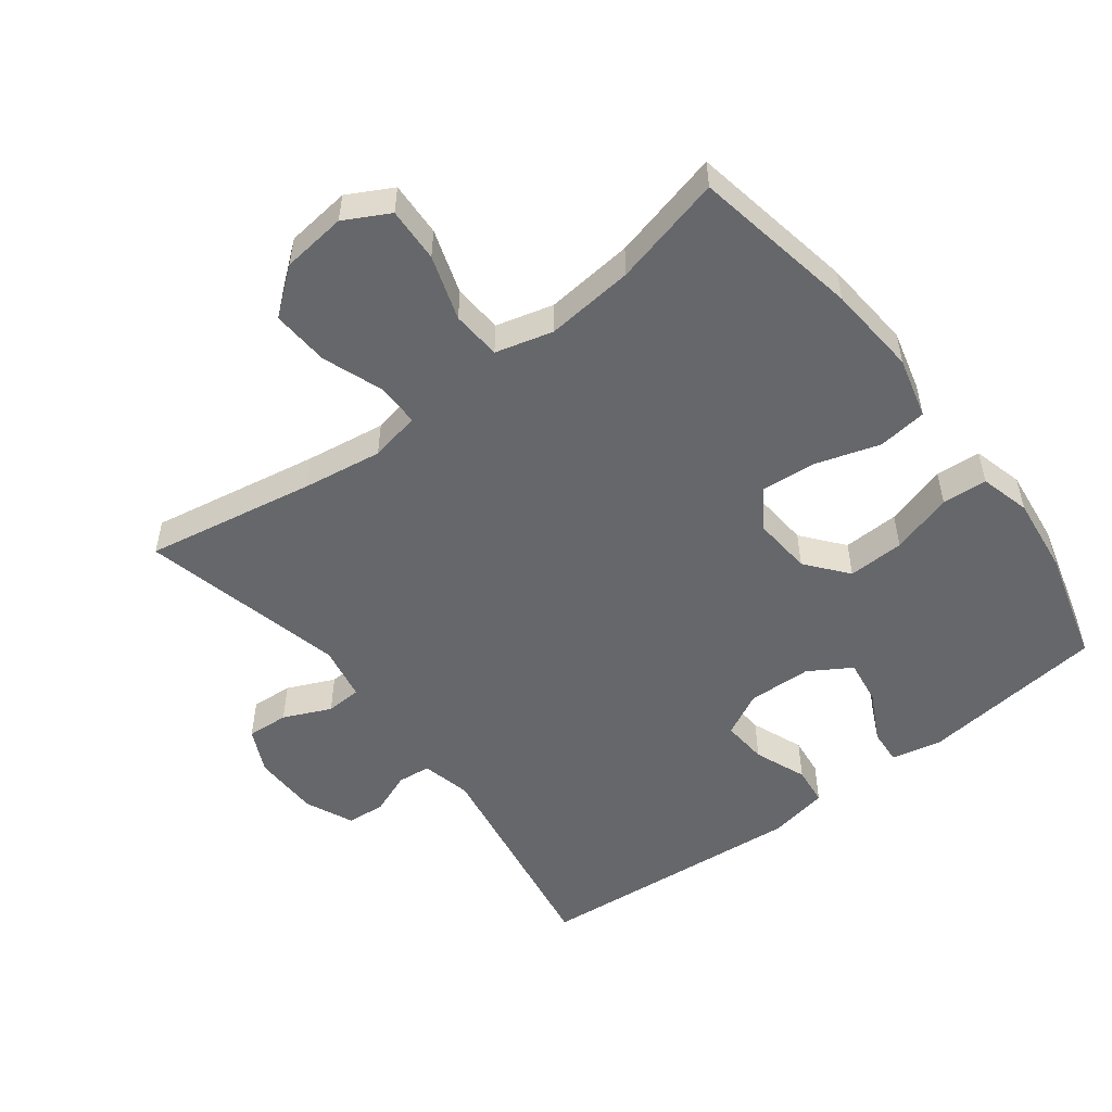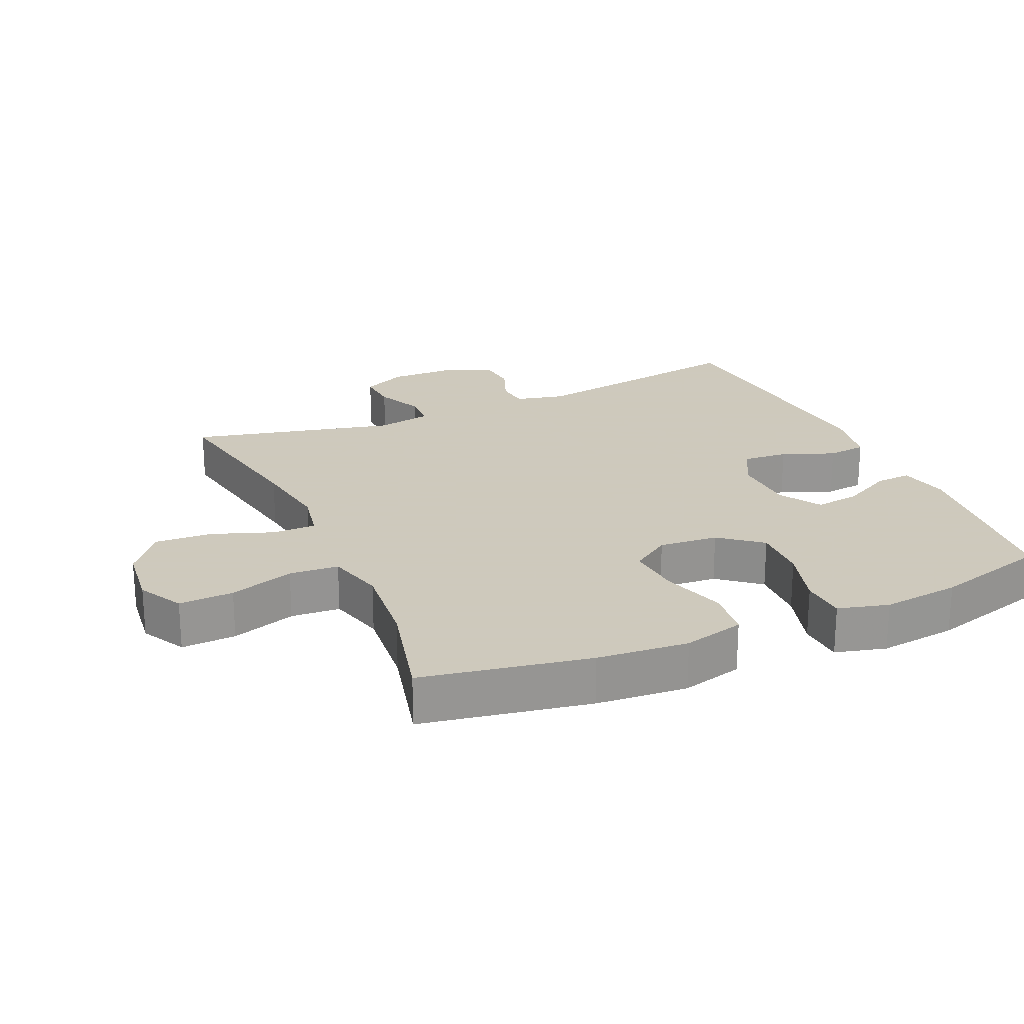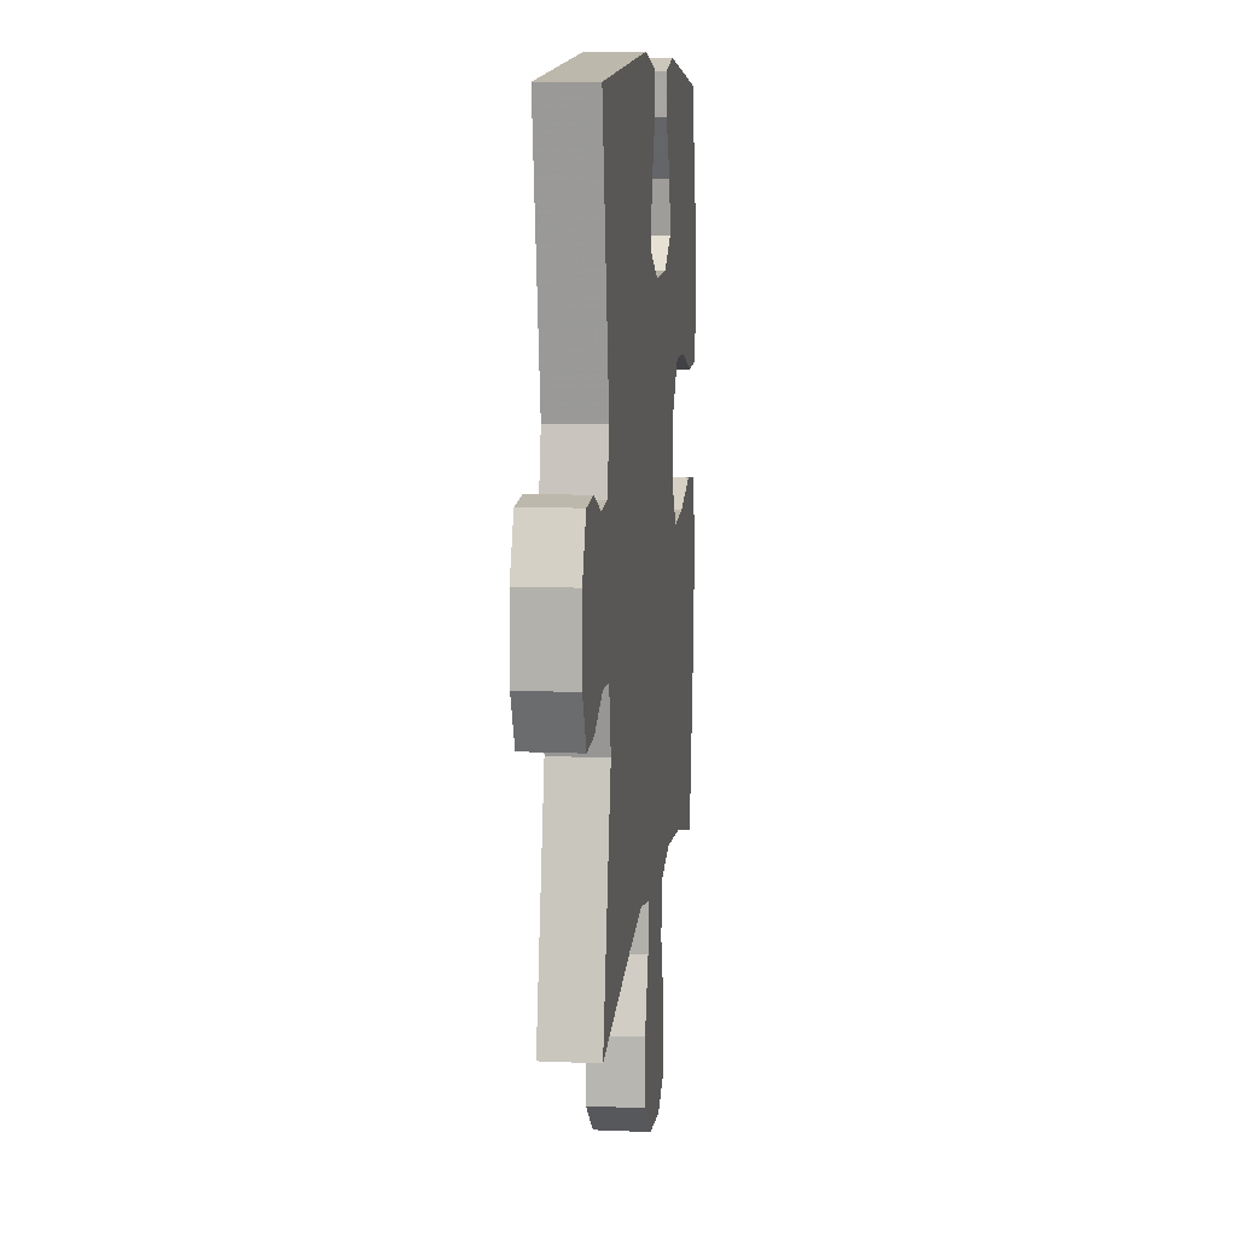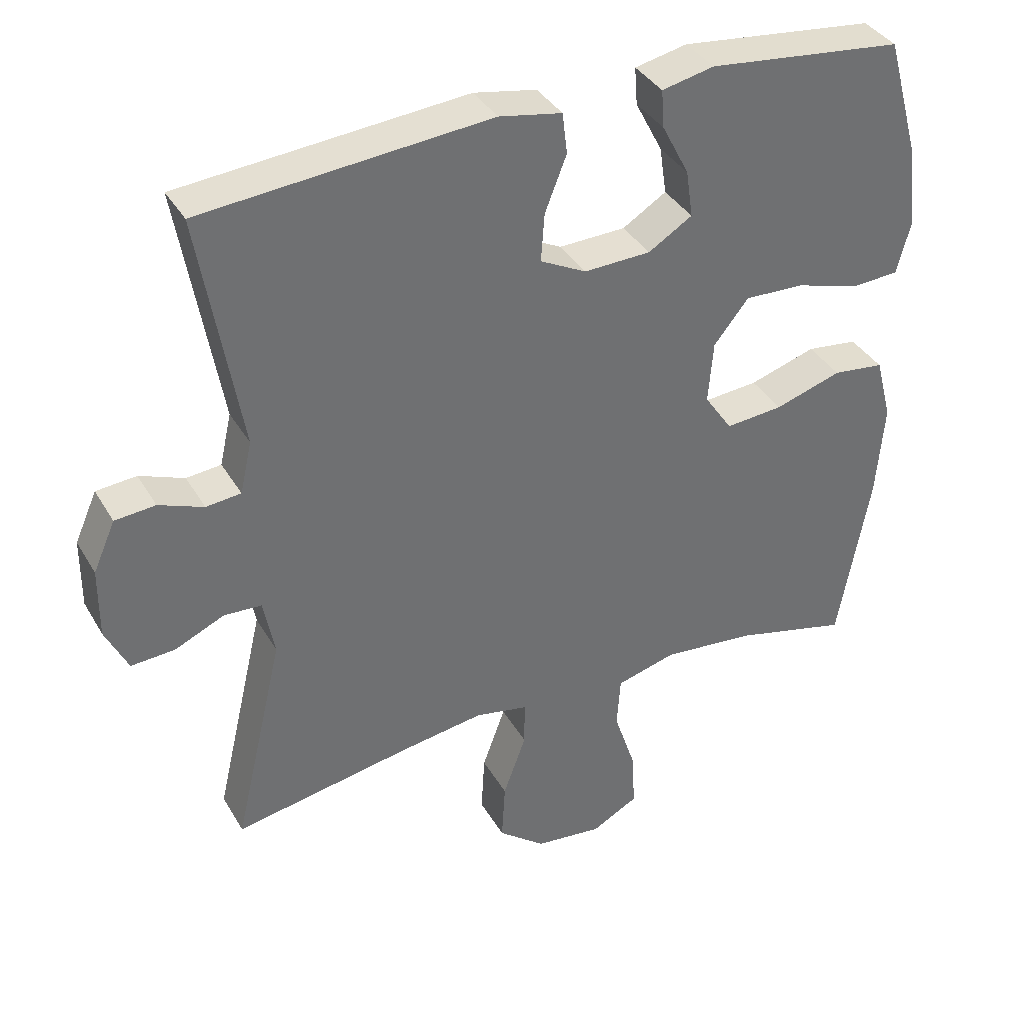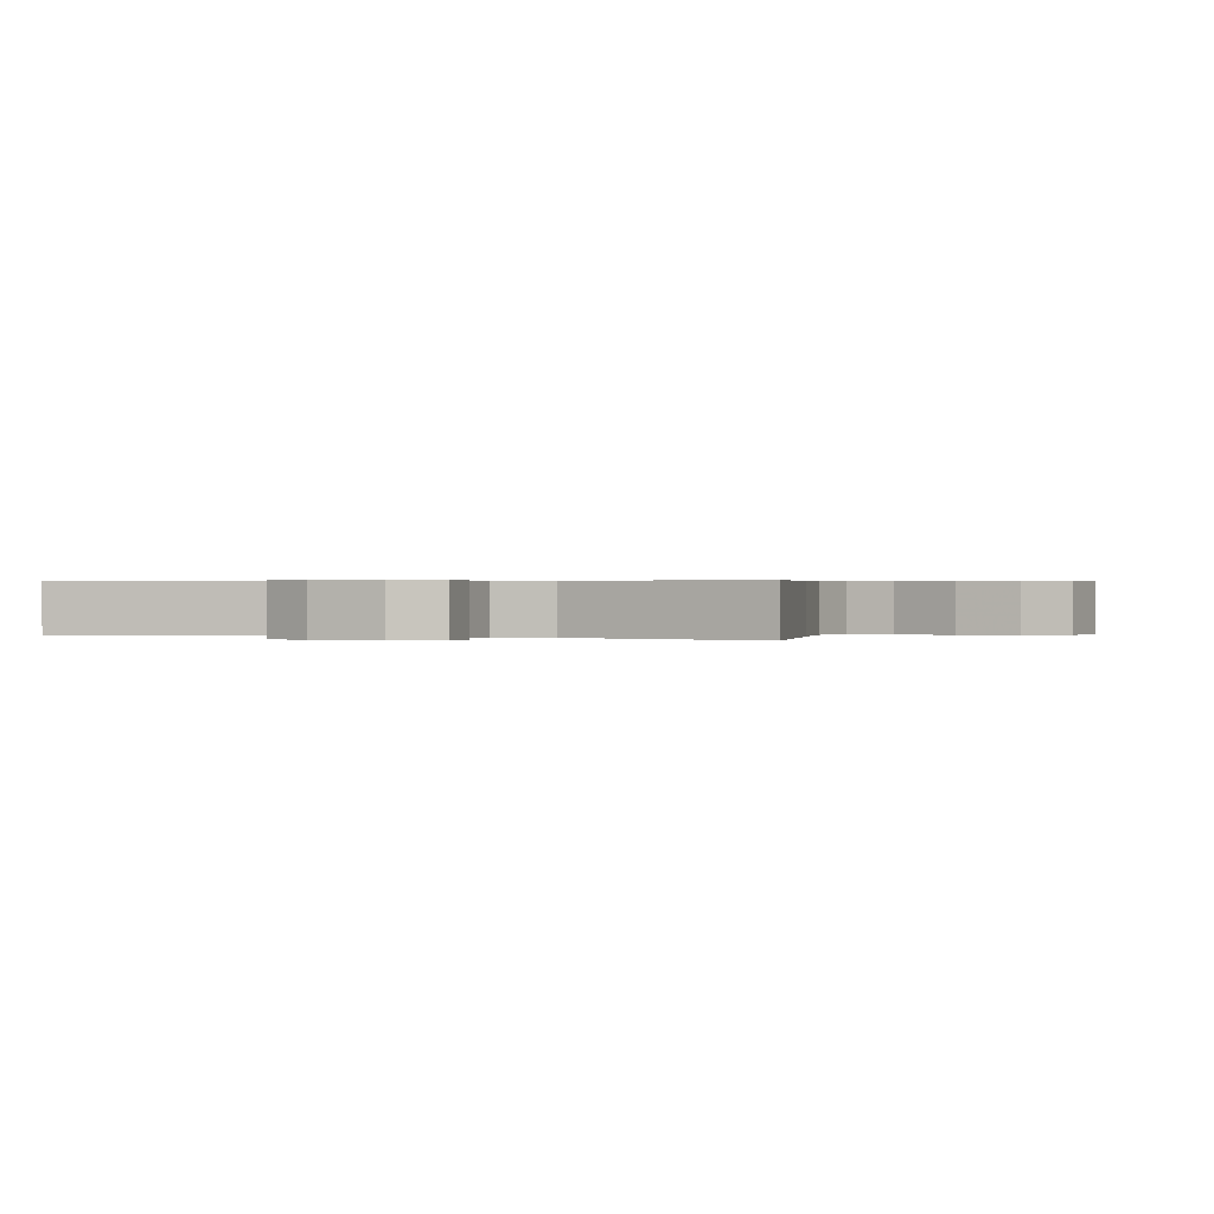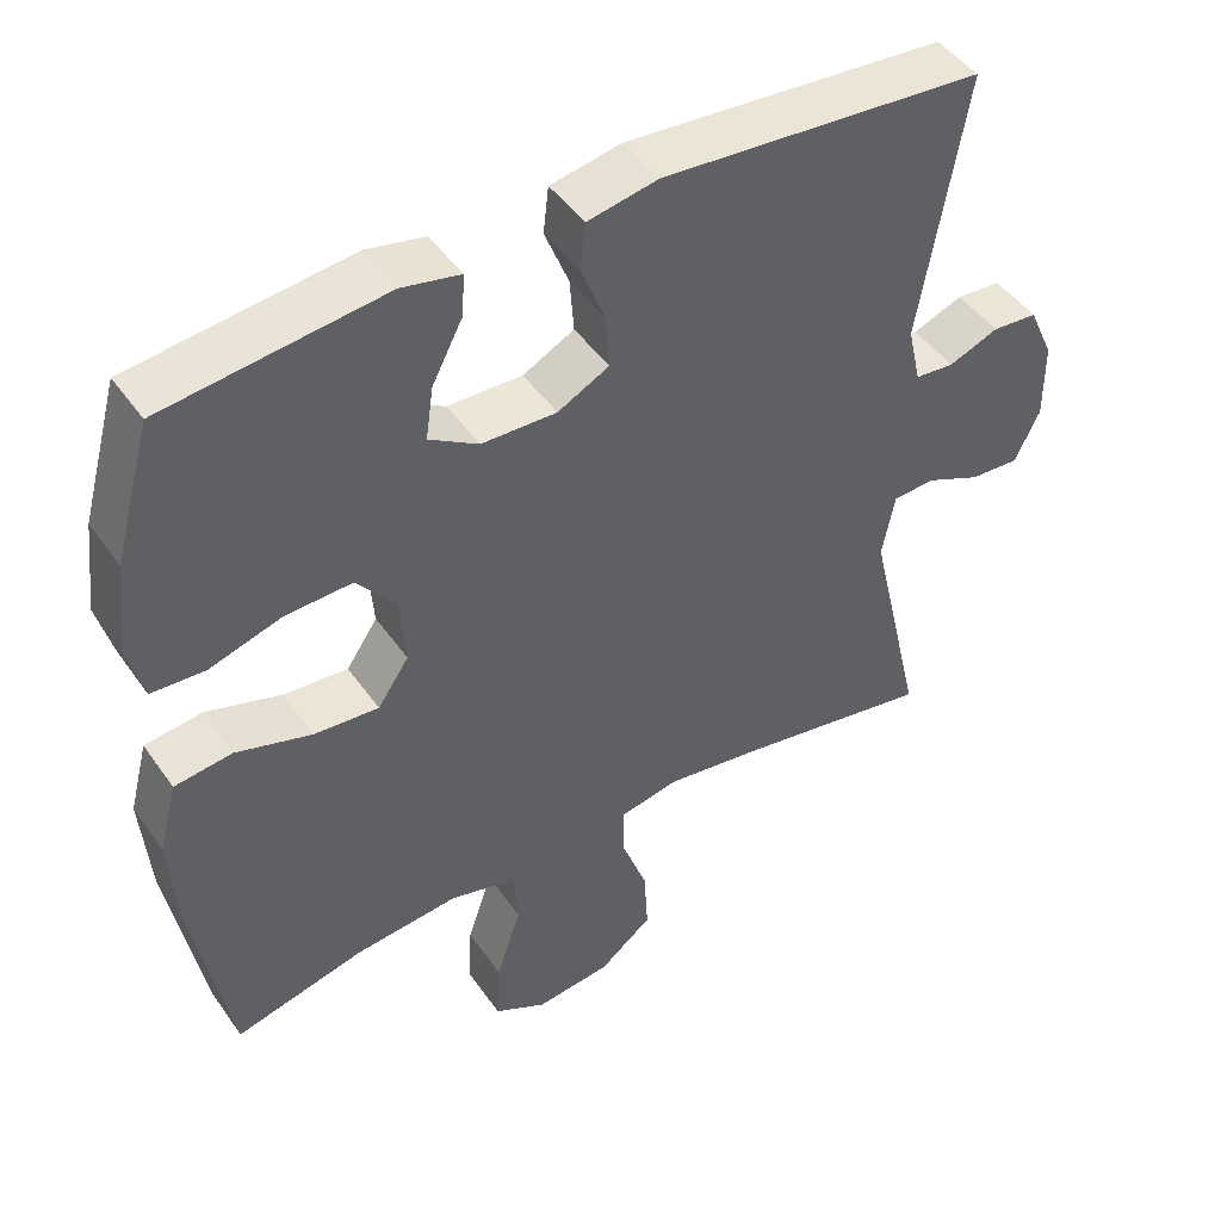
<metadata>
{"format":"obj","ext":"obj","renderer":"f3d","projection":"perspective","resolution":1024,"background":"white","views":[{"elev":-52.1,"azim":-142.6,"up":"+Y"},{"elev":22.6,"azim":-113.8,"up":"+Y"},{"elev":10.0,"azim":96.5,"up":"+Z"},{"elev":37.2,"azim":153.0,"up":"+Z"},{"elev":0.4,"azim":111.2,"up":"+Y"},{"elev":46.5,"azim":-33.1,"up":"+Z"}]}
</metadata>
<code>
v 0.5 0.07 0.5
v 0.442 0.07 0.158
v 0.459 0.07 0.083
v 0.509 0.07 0.078
v 0.573 0.07 0.103
v 0.631 0.07 0.098
v 0.663 0.07 0.026
v 0.664 0.07 -0.075
v 0.632 0.07 -0.142
v 0.569 0.07 -0.138
v 0.498 0.07 -0.106
v 0.444 0.07 -0.109
v 0.428 0.07 -0.192
v 0.5 0.07 -0.5
v 0.244 0.07 -0.454
v 0.124 0.07 -0.436
v 0.048 0.07 -0.451
v 0.048 0.07 -0.516
v 0.081 0.07 -0.607
v 0.086 0.07 -0.693
v 0.018 0.07 -0.747
v -0.079 0.07 -0.758
v -0.146 0.07 -0.722
v -0.142 0.07 -0.64
v -0.11 0.07 -0.543
v -0.115 0.07 -0.469
v -0.201 0.07 -0.446
v -0.334 0.07 -0.459
v -0.5 0.07 -0.5
v -0.545 0.07 -0.249
v -0.556 0.07 -0.112
v -0.532 0.07 -0.02
v -0.458 0.07 -0.011
v -0.362 0.07 -0.041
v -0.279 0.07 -0.048
v -0.239 0.07 0.011
v -0.246 0.07 0.1
v -0.296 0.07 0.162
v -0.381 0.07 0.159
v -0.474 0.07 0.131
v -0.542 0.07 0.135
v -0.562 0.07 0.211
v -0.548 0.07 0.328
v -0.5 0.07 0.5
v -0.22 0.07 0.532
v -0.145 0.07 0.516
v -0.149 0.07 0.462
v -0.188 0.07 0.387
v -0.198 0.07 0.319
v -0.135 0.07 0.28
v -0.039 0.07 0.277
v 0.027 0.07 0.311
v 0.022 0.07 0.38
v -0.009 0.07 0.459
v -0.002 0.07 0.518
v 0.088 0.07 0.535
v 0.5 0 0.5
v 0.442 0 0.158
v 0.459 0 0.083
v 0.509 0 0.078
v 0.573 0 0.103
v 0.631 0 0.098
v 0.663 0 0.026
v 0.664 0 -0.075
v 0.632 0 -0.142
v 0.569 0 -0.138
v 0.498 0 -0.106
v 0.444 0 -0.109
v 0.428 0 -0.192
v 0.5 0 -0.5
v 0.244 0 -0.454
v 0.124 0 -0.436
v 0.048 0 -0.451
v 0.048 0 -0.516
v 0.081 0 -0.607
v 0.086 0 -0.693
v 0.018 0 -0.747
v -0.079 0 -0.758
v -0.146 0 -0.722
v -0.142 0 -0.64
v -0.11 0 -0.543
v -0.115 0 -0.469
v -0.201 0 -0.446
v -0.334 0 -0.459
v -0.5 0 -0.5
v -0.545 0 -0.249
v -0.556 0 -0.112
v -0.532 0 -0.02
v -0.458 0 -0.011
v -0.362 0 -0.041
v -0.279 0 -0.048
v -0.239 0 0.011
v -0.246 0 0.1
v -0.296 0 0.162
v -0.381 0 0.159
v -0.474 0 0.131
v -0.542 0 0.135
v -0.562 0 0.211
v -0.548 0 0.328
v -0.5 0 0.5
v -0.22 0 0.532
v -0.145 0 0.516
v -0.149 0 0.462
v -0.188 0 0.387
v -0.198 0 0.319
v -0.135 0 0.28
v -0.039 0 0.277
v 0.027 0 0.311
v 0.022 0 0.38
v -0.009 0 0.459
v -0.002 0 0.518
v 0.088 0 0.535
f 56 1 2
f 55 56 2
f 54 55 2
f 53 54 2
f 52 53 2 3
f 51 52 3
f 50 51 3
f 46 47 48
f 45 46 48
f 44 45 48
f 43 44 48
f 42 43 48
f 41 42 48
f 40 41 48
f 39 40 48
f 38 39 48 49
f 37 38 49 50
f 32 33 34
f 31 32 34
f 30 31 34
f 29 30 34
f 28 29 34
f 27 28 34 35
f 26 27 35 36
f 23 24 25
f 22 23 25
f 21 22 25
f 20 21 25
f 19 20 25
f 18 19 25
f 17 18 25 26
f 37 50 3
f 36 37 3
f 26 36 3
f 17 26 3
f 16 17 3
f 9 10 11
f 8 9 11
f 7 8 11
f 6 7 11
f 5 6 11
f 4 5 11
f 4 11 12
f 3 4 12
f 16 3 12
f 15 16 12
f 13 14 15
f 12 13 15
f 58 57 112
f 58 112 111
f 58 111 110
f 58 110 109
f 59 58 109 108
f 59 108 107
f 59 107 106
f 104 103 102
f 104 102 101
f 104 101 100
f 104 100 99
f 104 99 98
f 104 98 97
f 104 97 96
f 104 96 95
f 105 104 95 94
f 106 105 94 93
f 90 89 88
f 90 88 87
f 90 87 86
f 90 86 85
f 90 85 84
f 91 90 84 83
f 92 91 83 82
f 81 80 79
f 81 79 78
f 81 78 77
f 81 77 76
f 81 76 75
f 81 75 74
f 82 81 74 73
f 59 106 93
f 59 93 92
f 59 92 82
f 59 82 73
f 59 73 72
f 67 66 65
f 67 65 64
f 67 64 63
f 67 63 62
f 67 62 61
f 67 61 60
f 68 67 60
f 68 60 59
f 68 59 72
f 68 72 71
f 71 70 69
f 71 69 68
f 1 57 58 2
f 2 58 59 3
f 3 59 60 4
f 4 60 61 5
f 5 61 62 6
f 6 62 63 7
f 7 63 64 8
f 8 64 65 9
f 9 65 66 10
f 10 66 67 11
f 11 67 68 12
f 12 68 69 13
f 13 69 70 14
f 14 70 71 15
f 15 71 72 16
f 16 72 73 17
f 17 73 74 18
f 18 74 75 19
f 19 75 76 20
f 20 76 77 21
f 21 77 78 22
f 22 78 79 23
f 23 79 80 24
f 24 80 81 25
f 25 81 82 26
f 26 82 83 27
f 27 83 84 28
f 28 84 85 29
f 29 85 86 30
f 30 86 87 31
f 31 87 88 32
f 32 88 89 33
f 33 89 90 34
f 34 90 91 35
f 35 91 92 36
f 36 92 93 37
f 37 93 94 38
f 38 94 95 39
f 39 95 96 40
f 40 96 97 41
f 41 97 98 42
f 42 98 99 43
f 43 99 100 44
f 44 100 101 45
f 45 101 102 46
f 46 102 103 47
f 47 103 104 48
f 48 104 105 49
f 49 105 106 50
f 50 106 107 51
f 51 107 108 52
f 52 108 109 53
f 53 109 110 54
f 54 110 111 55
f 55 111 112 56
f 56 112 57 1

</code>
